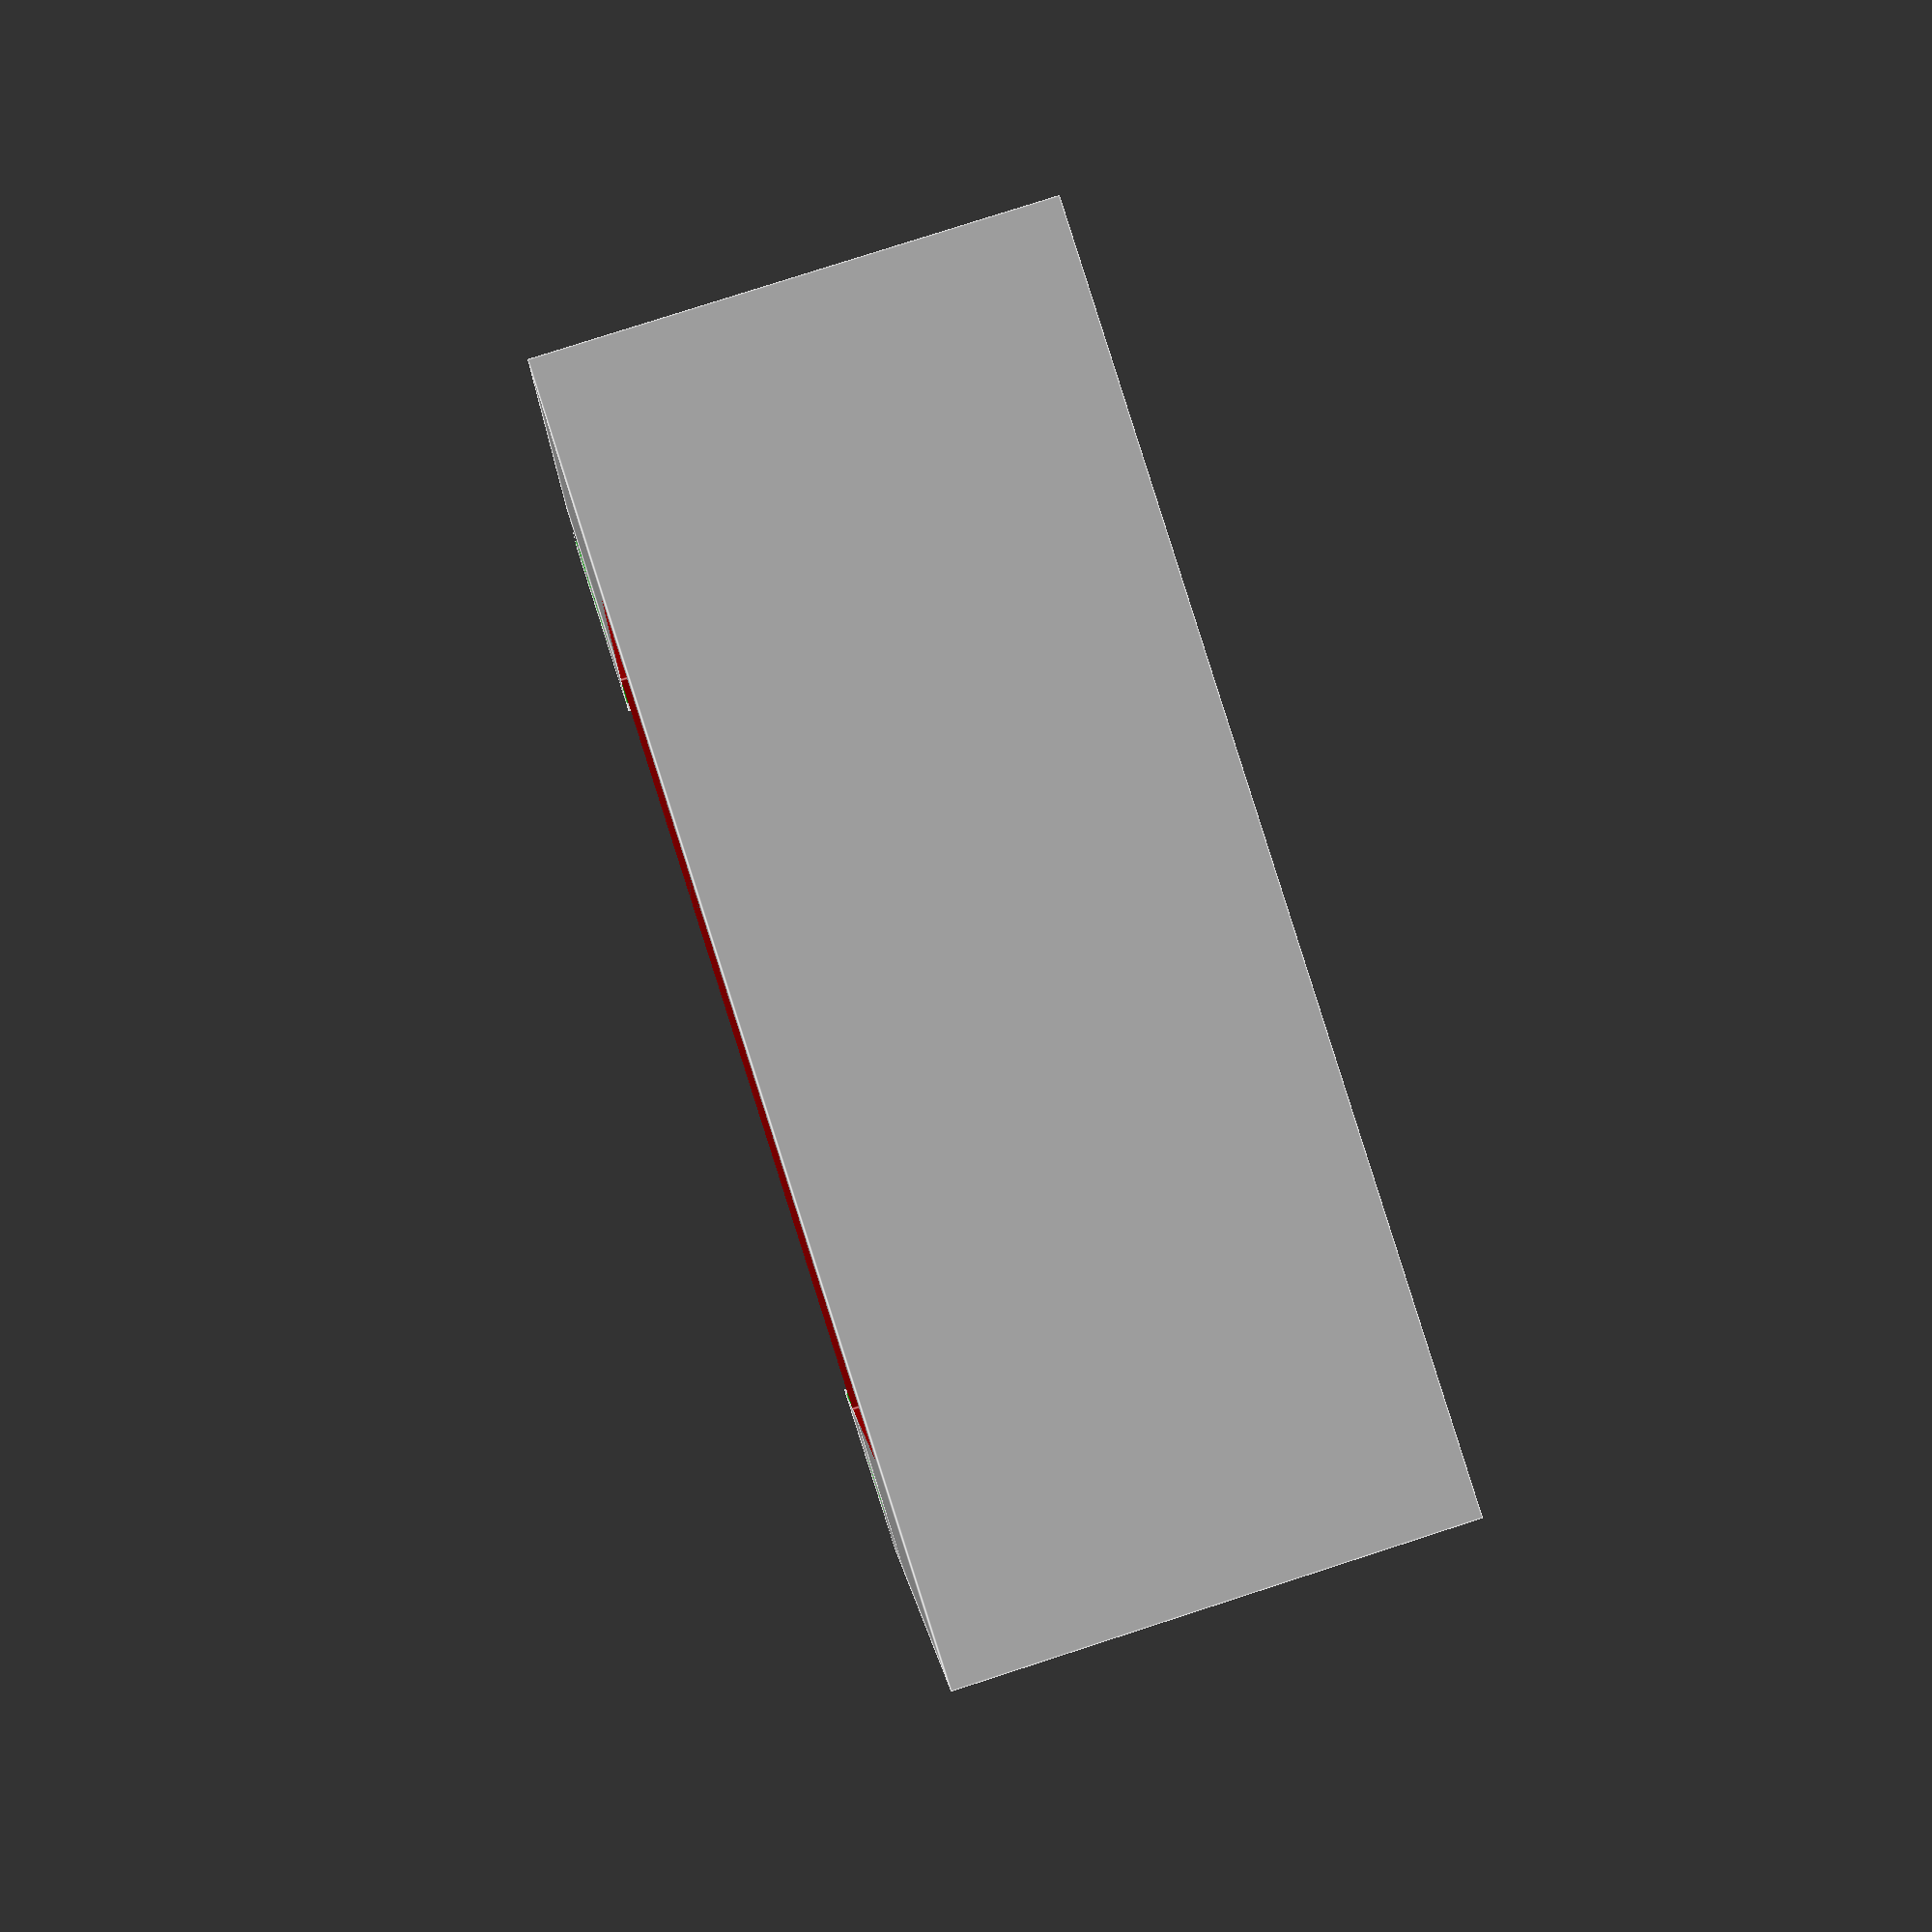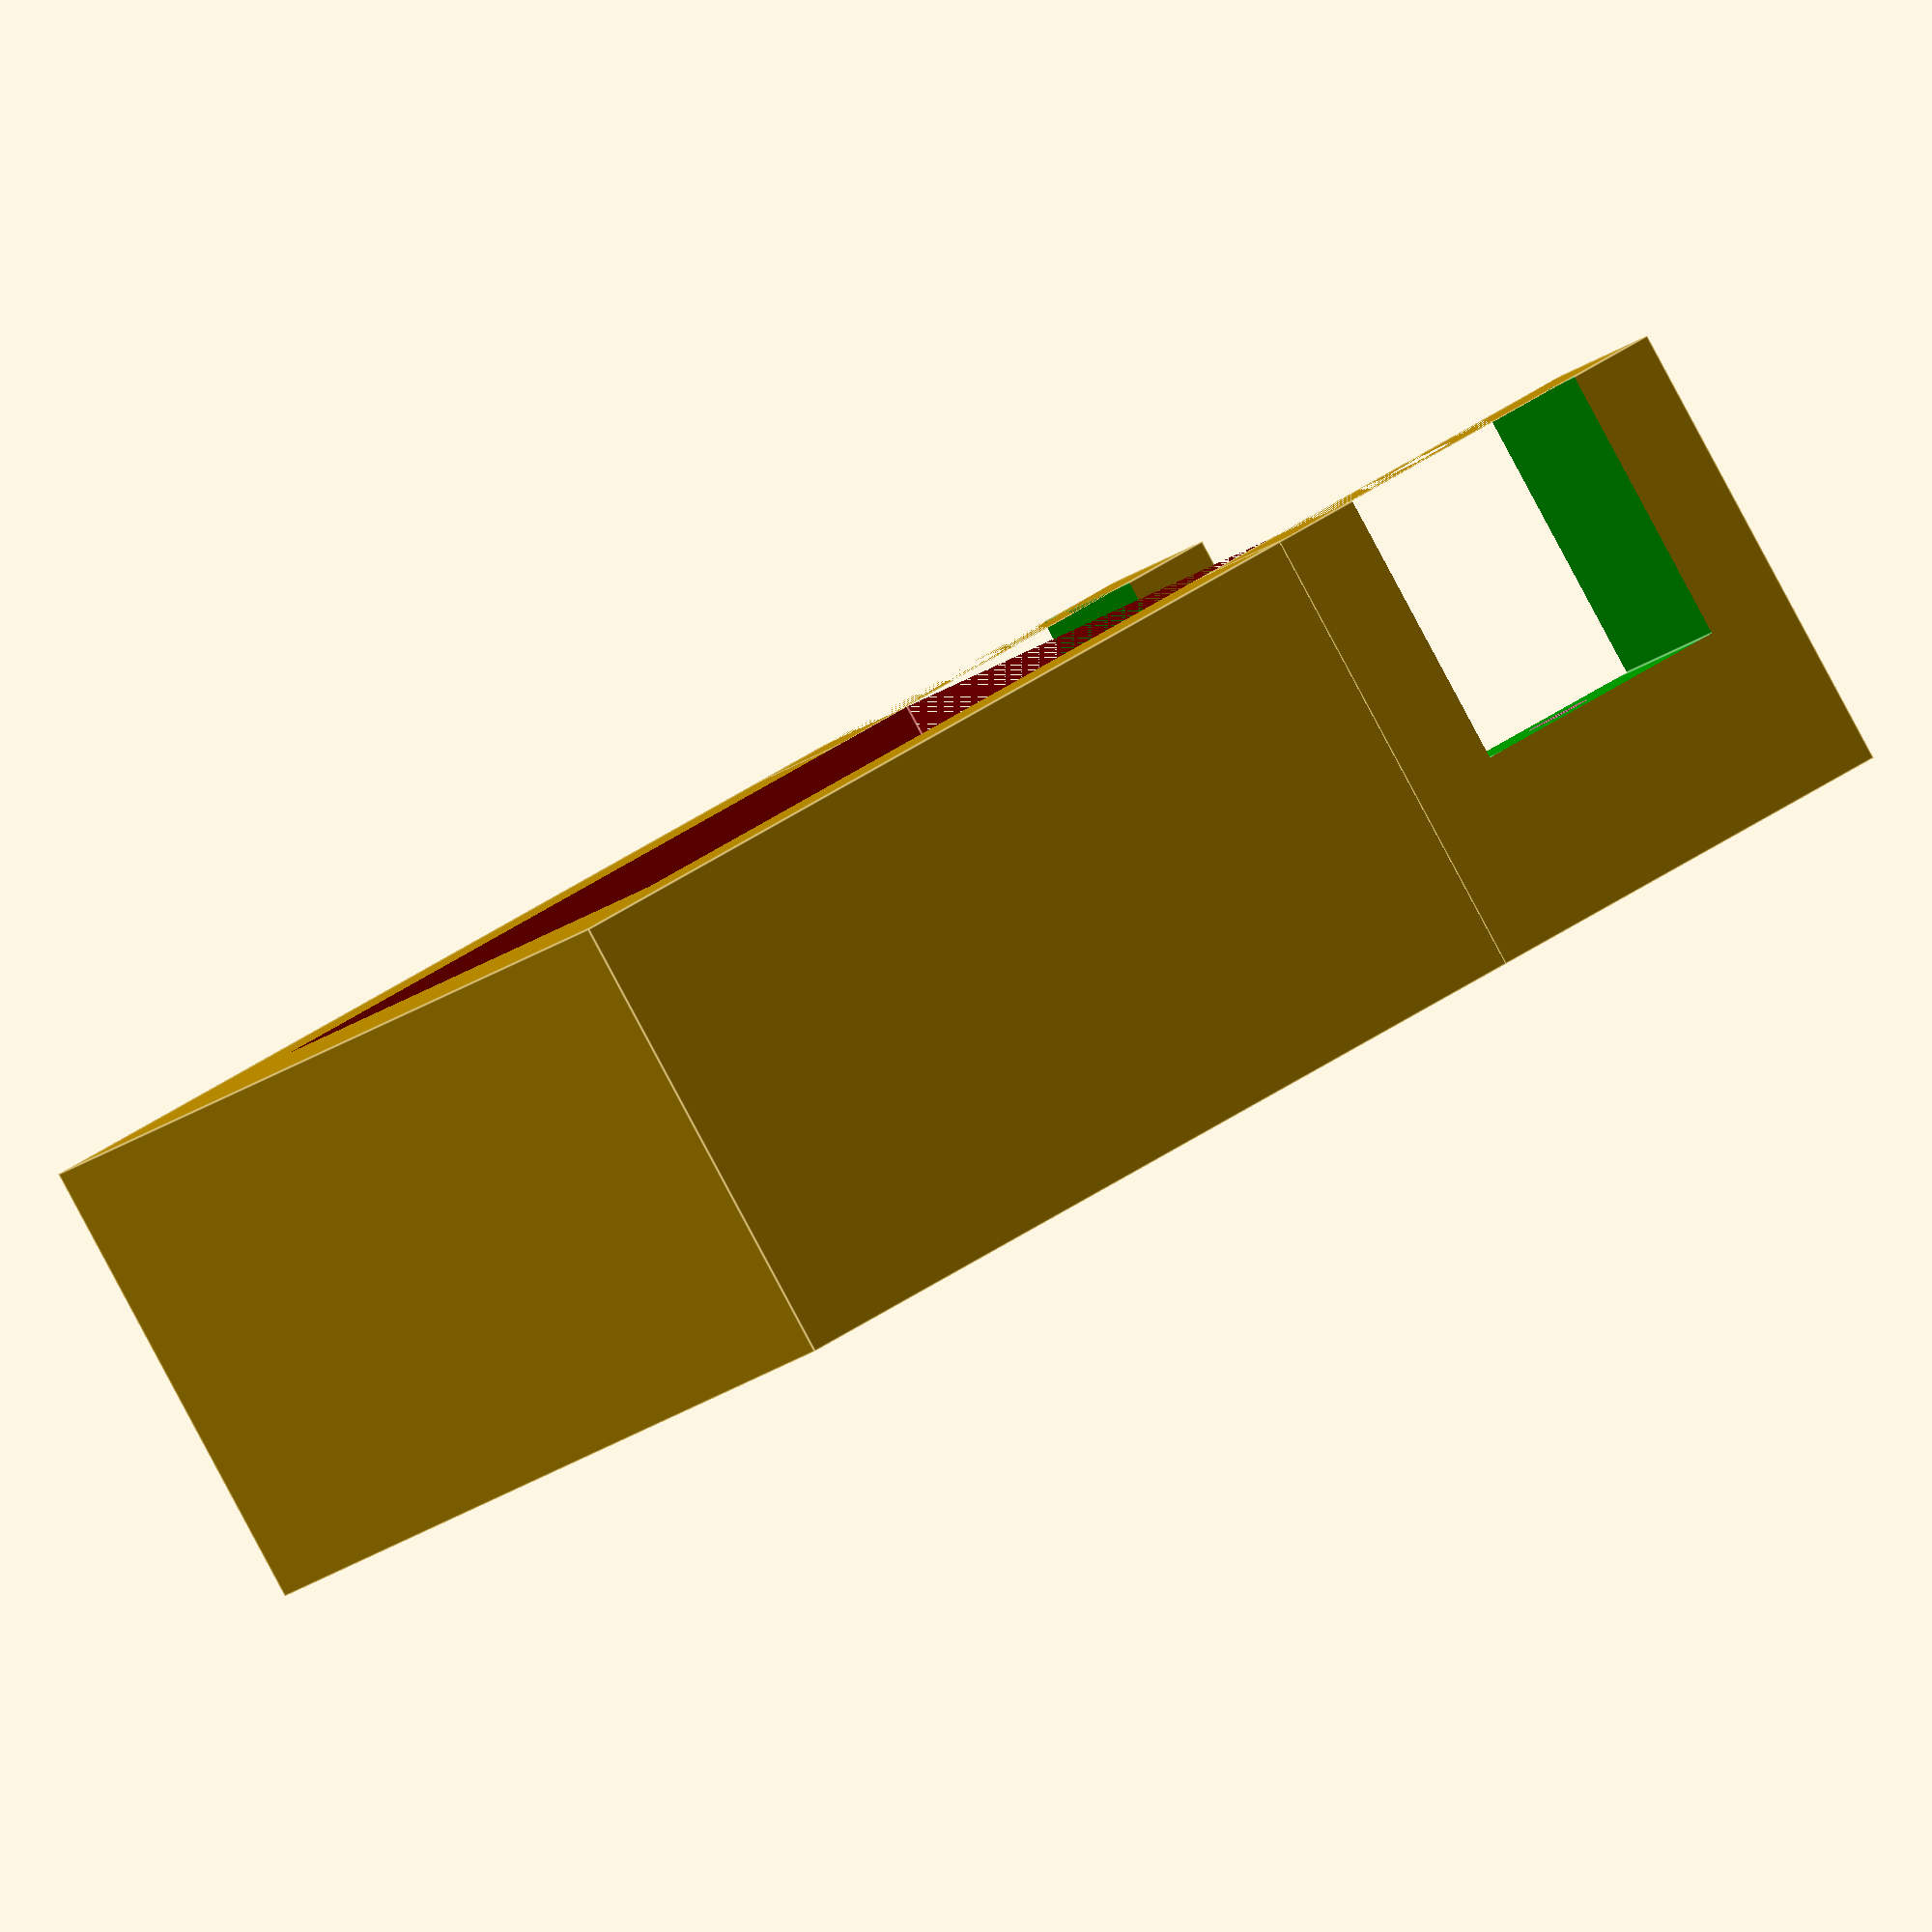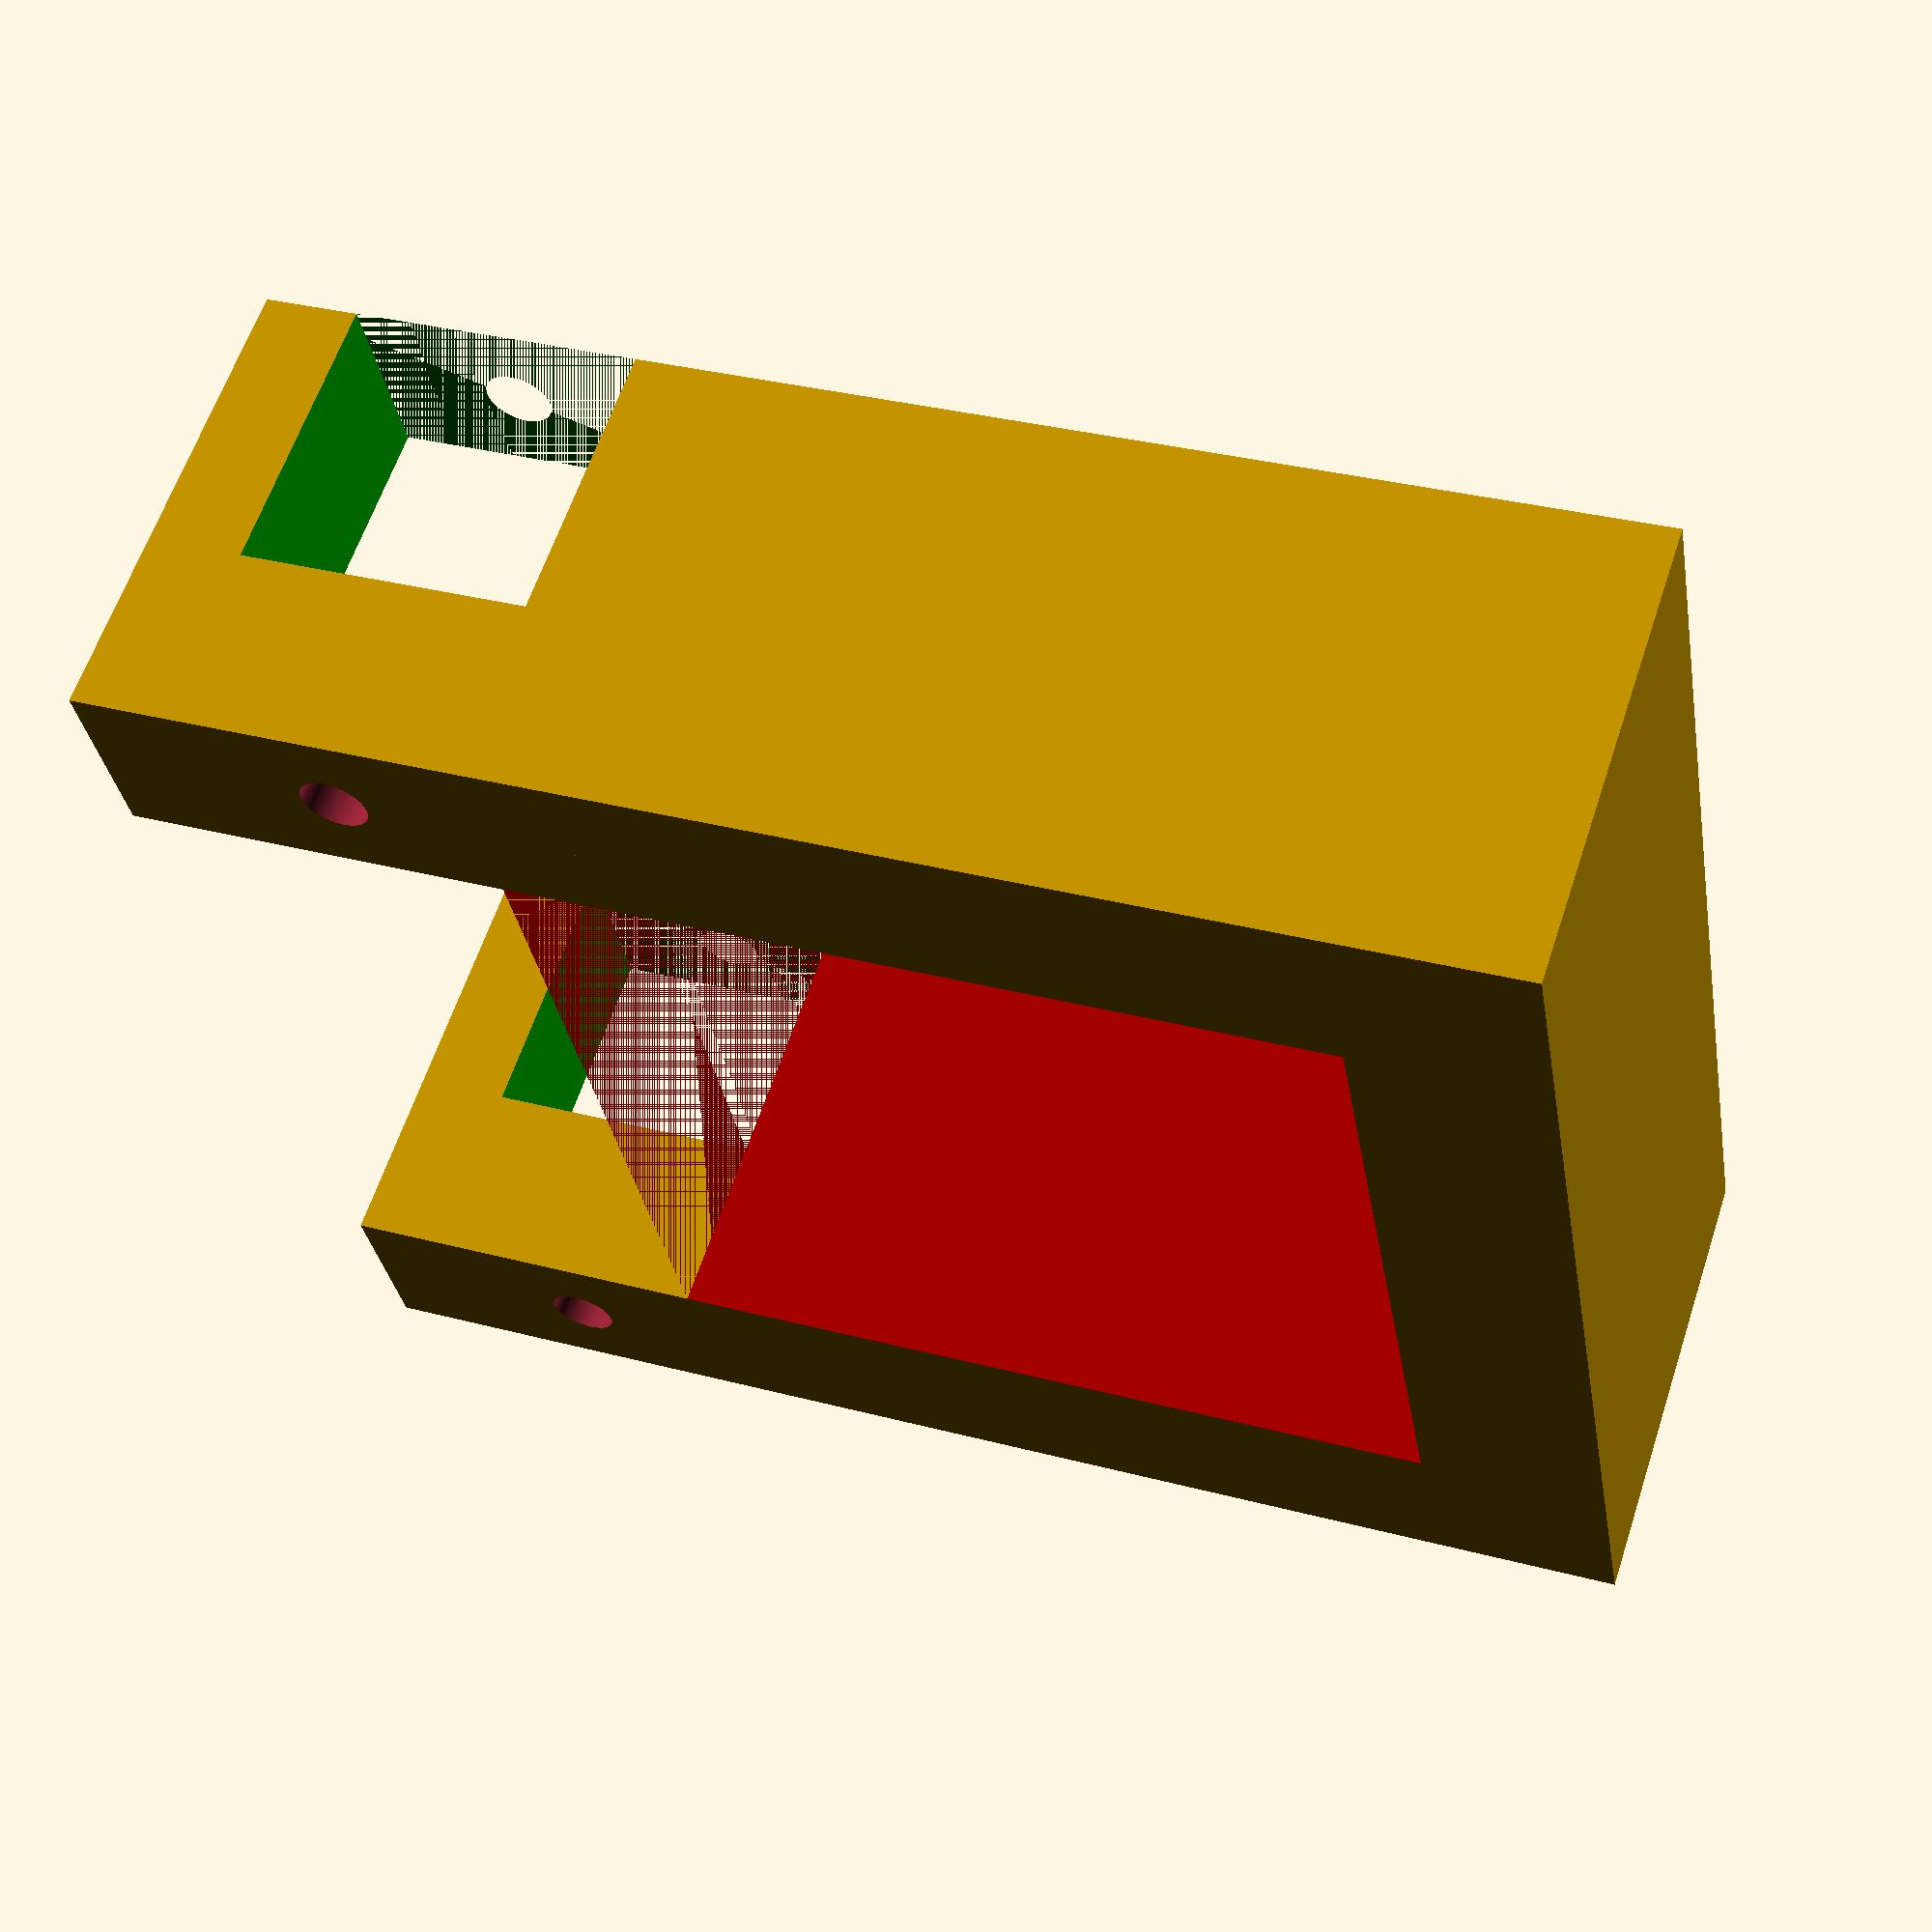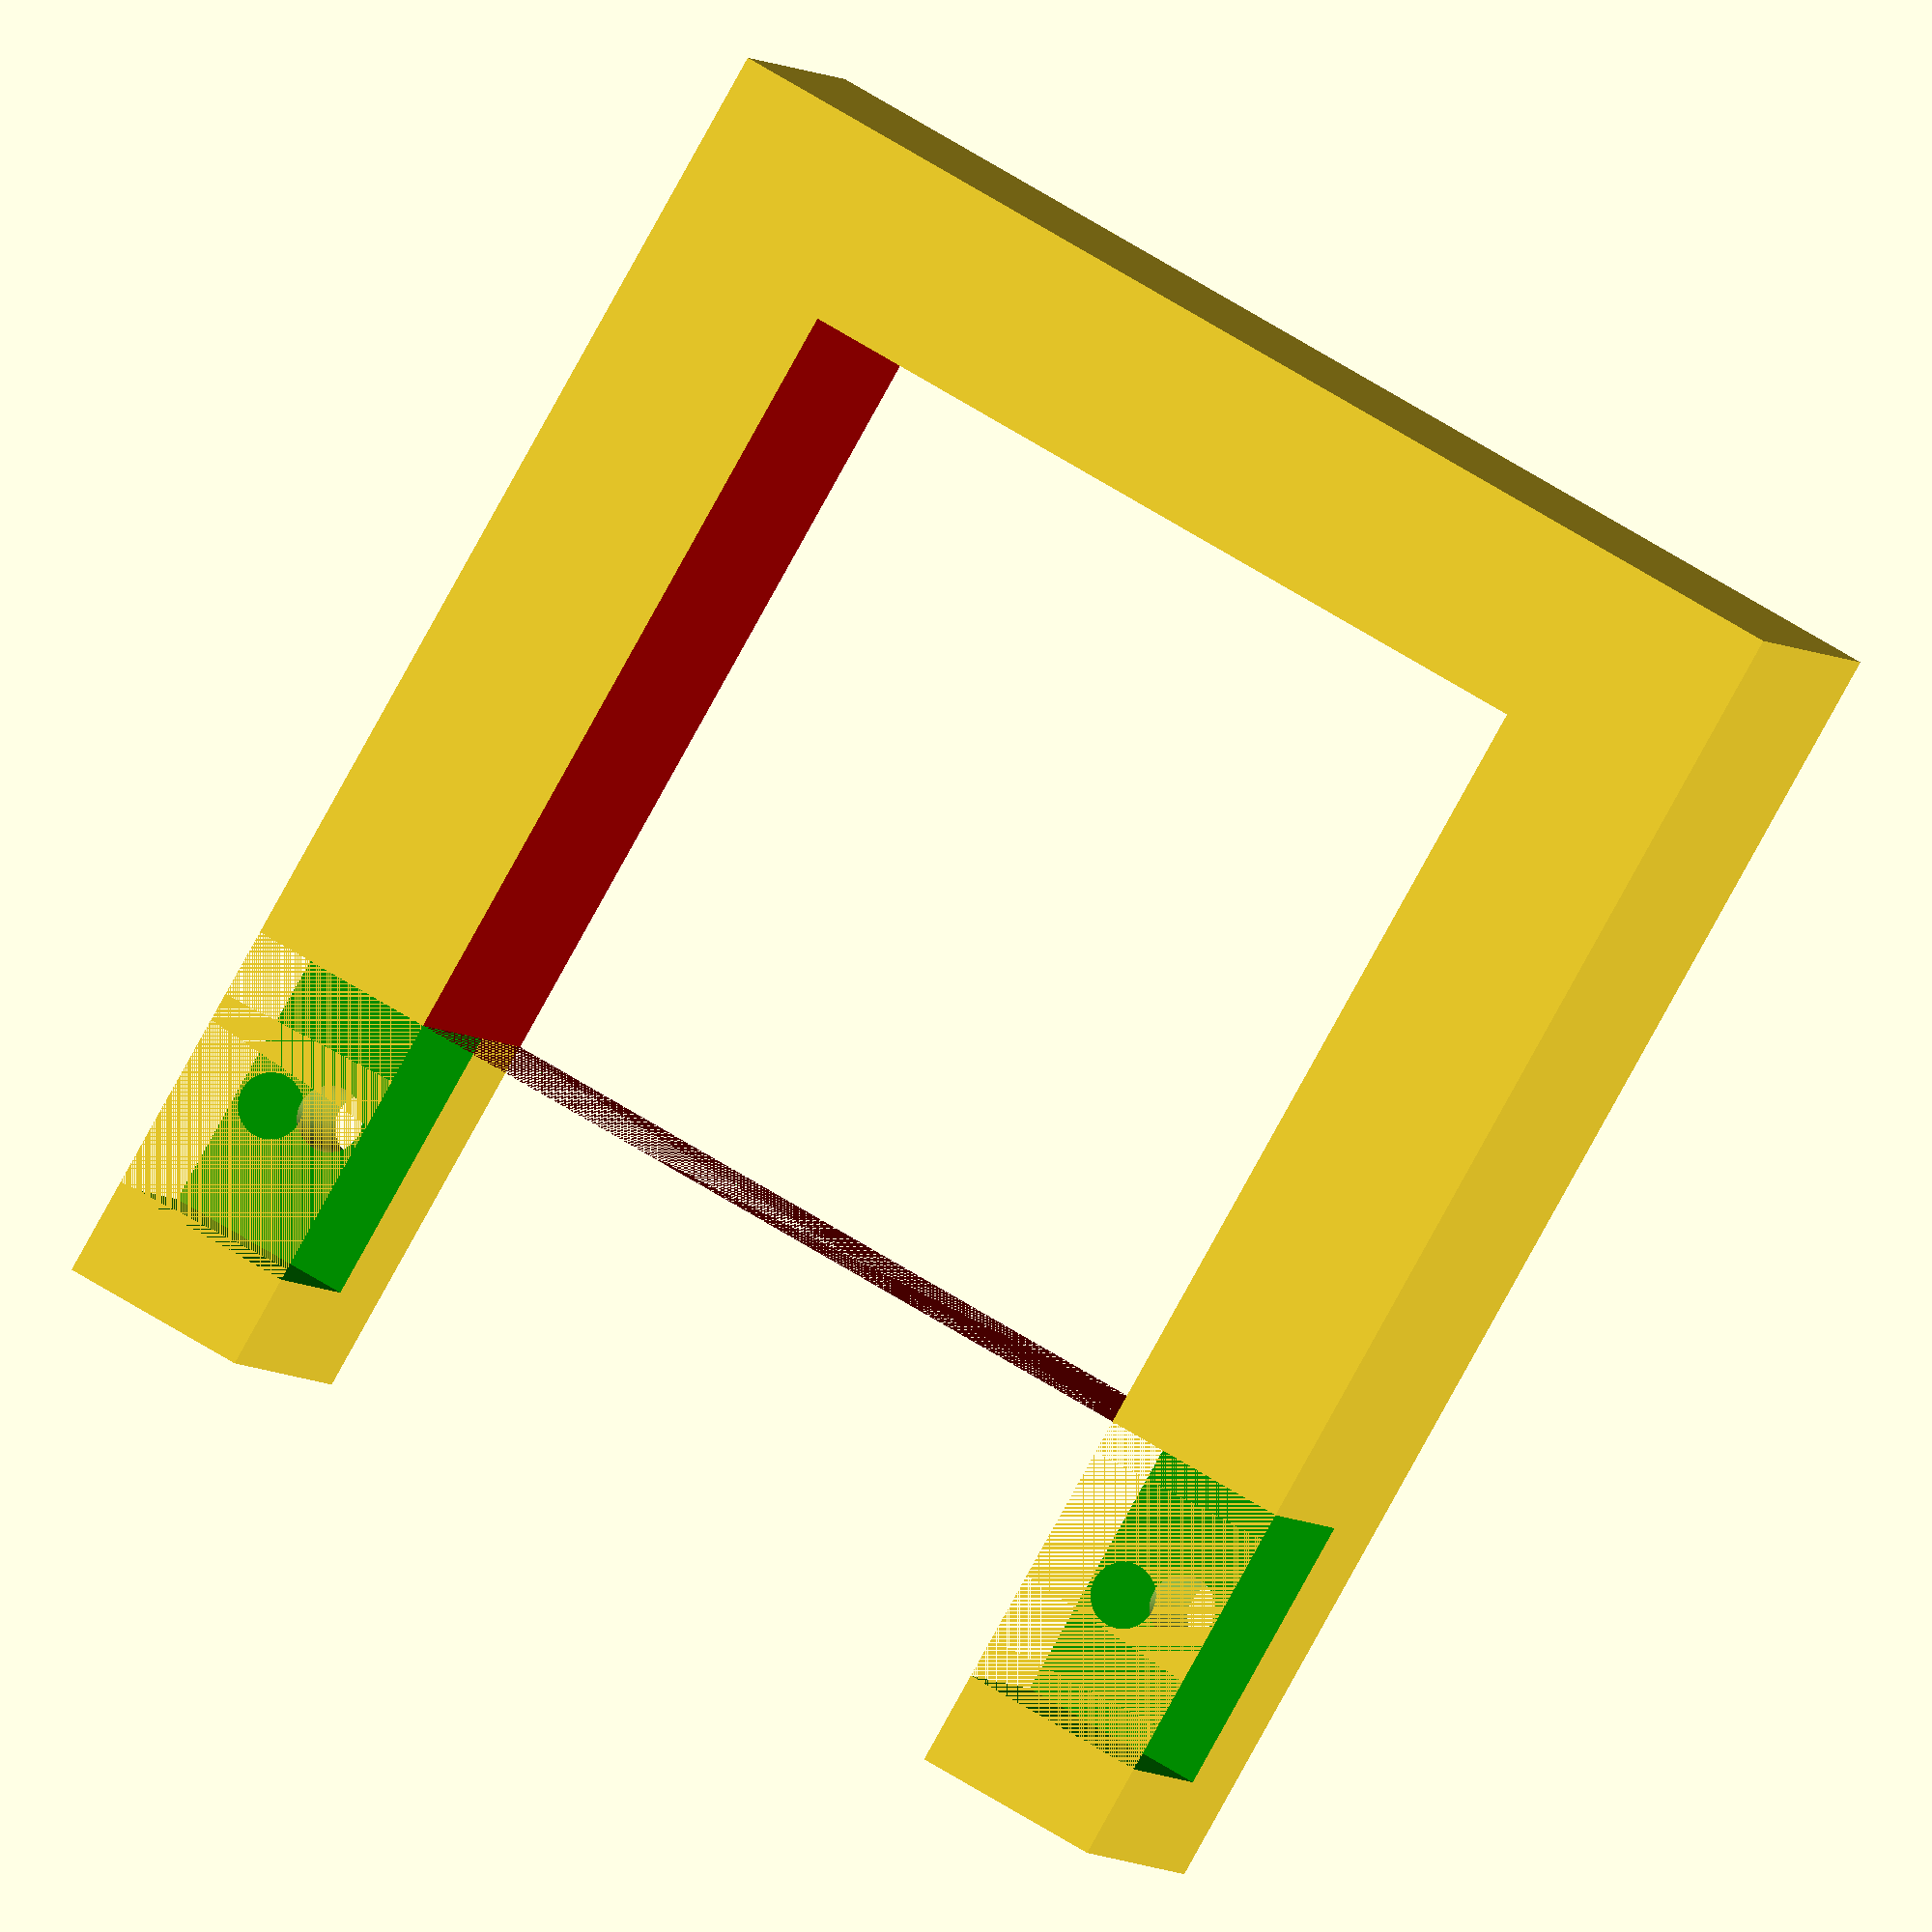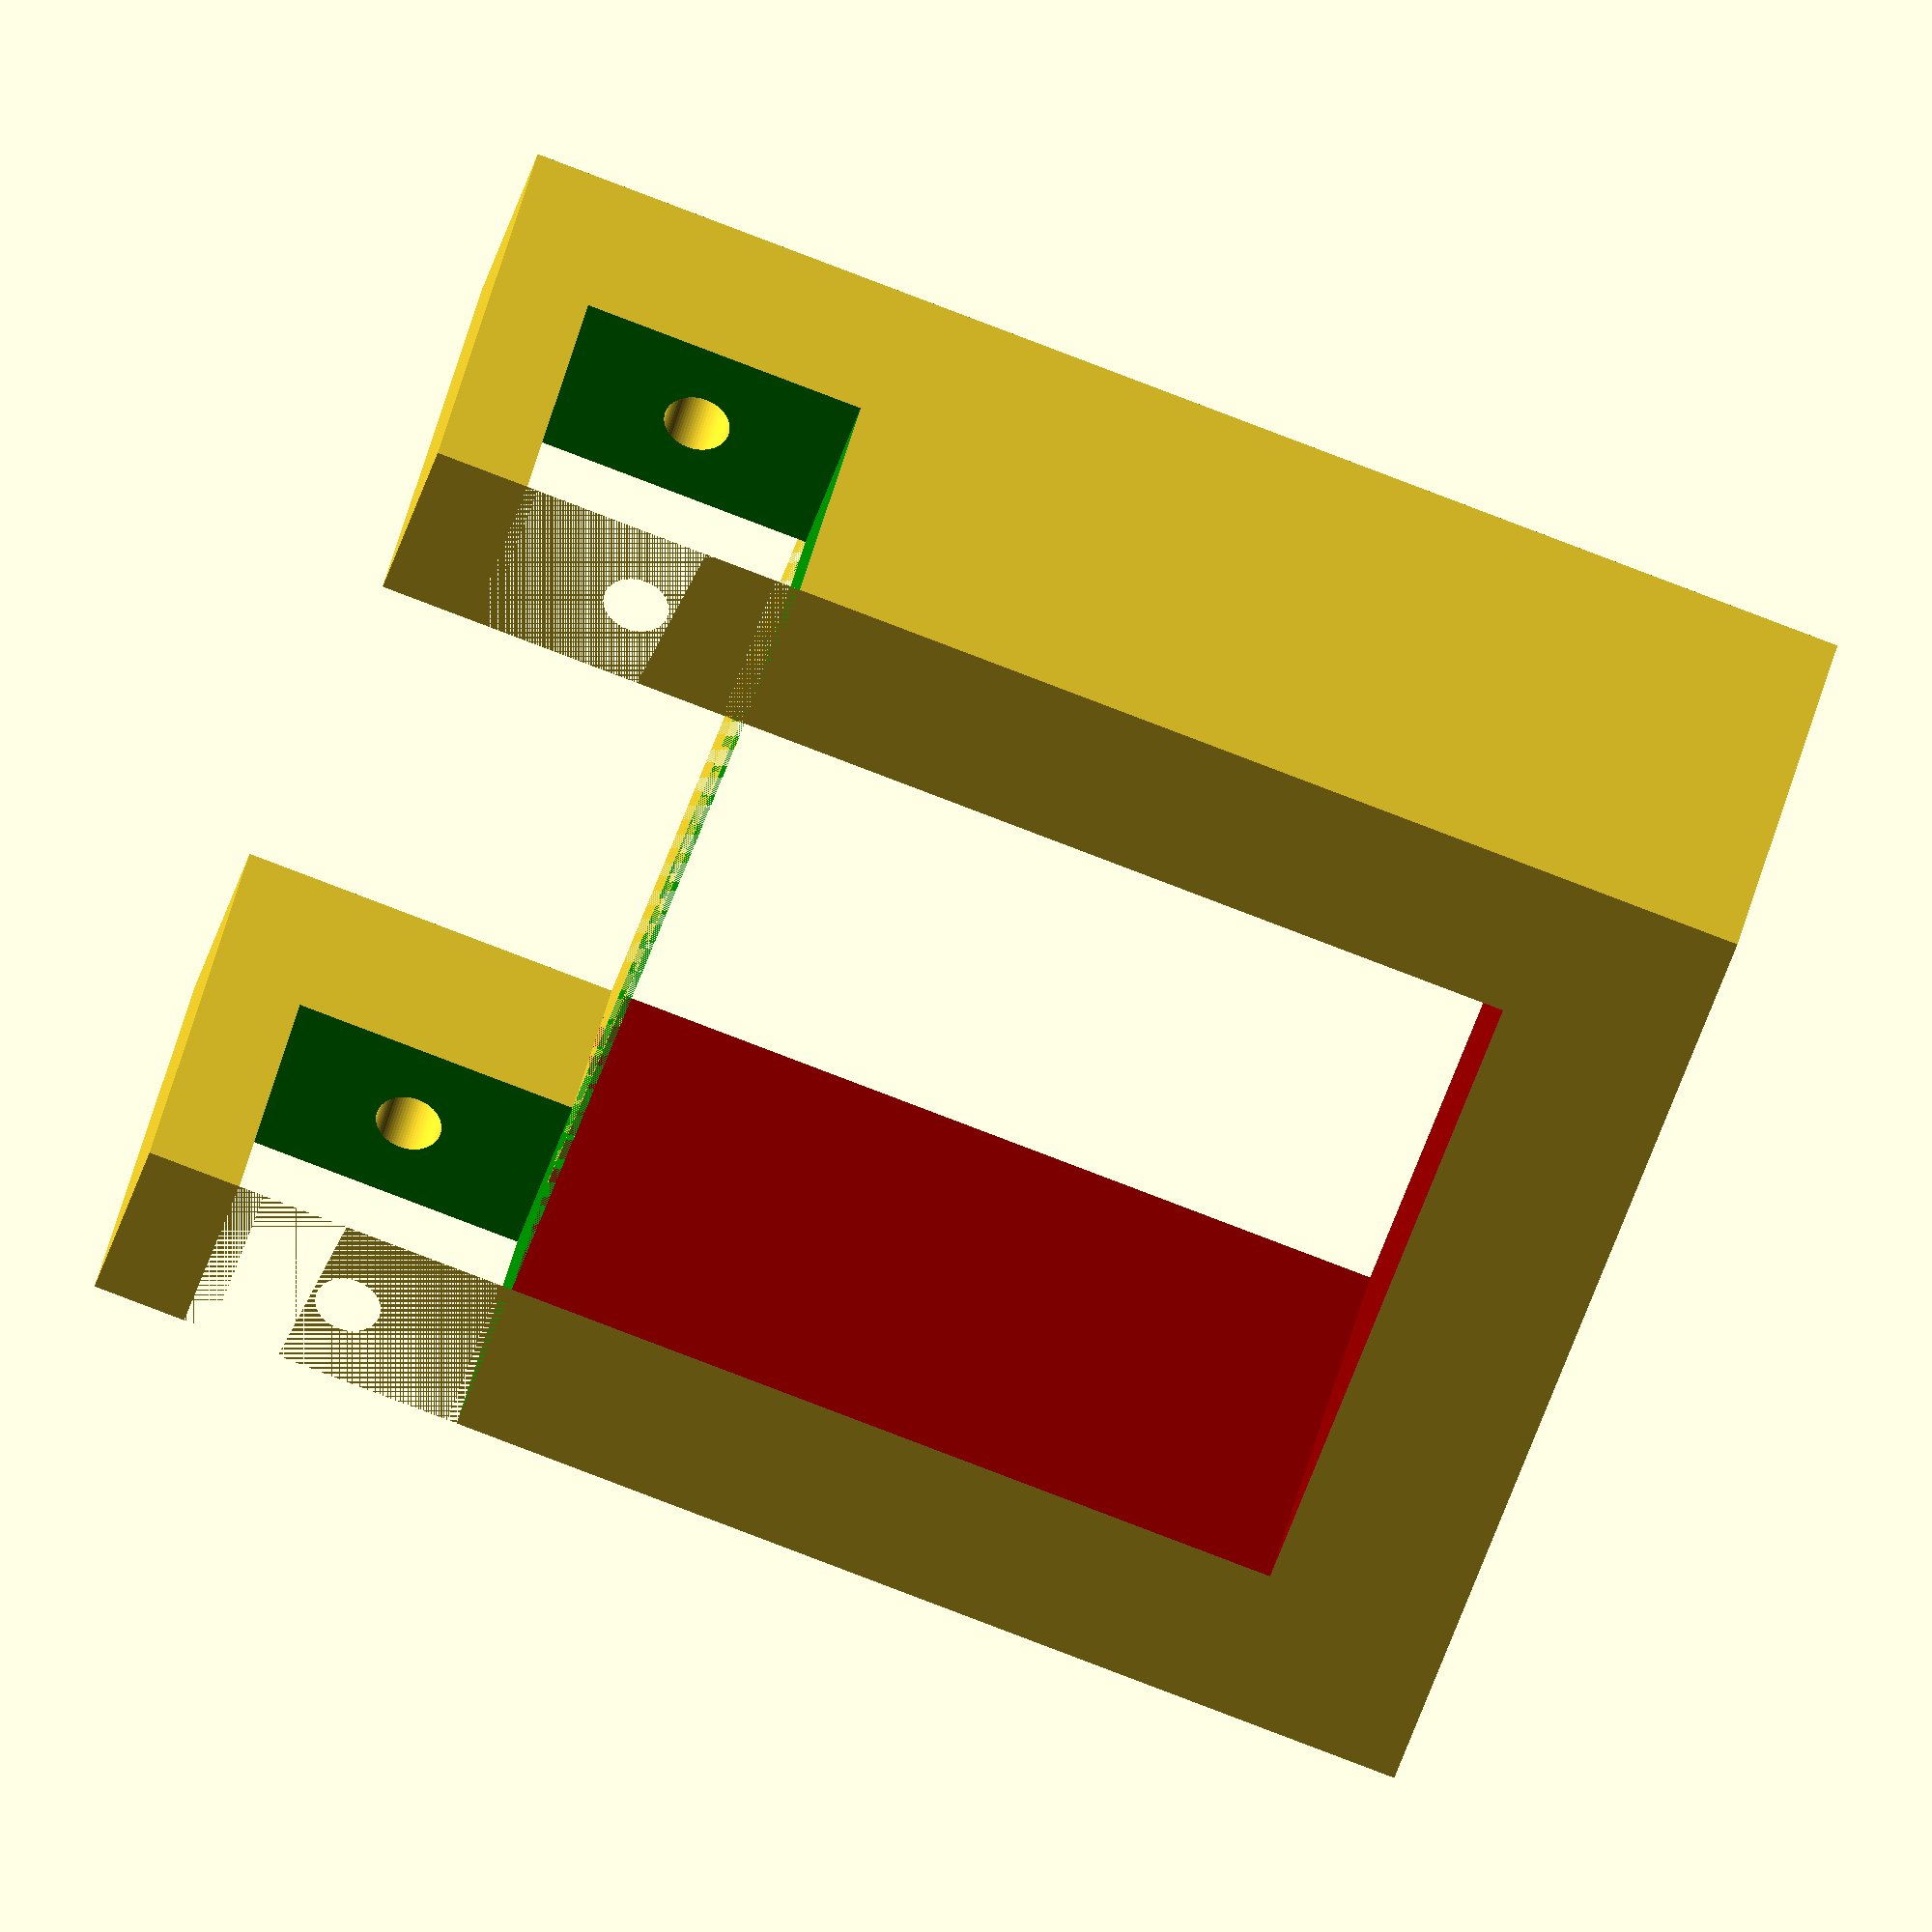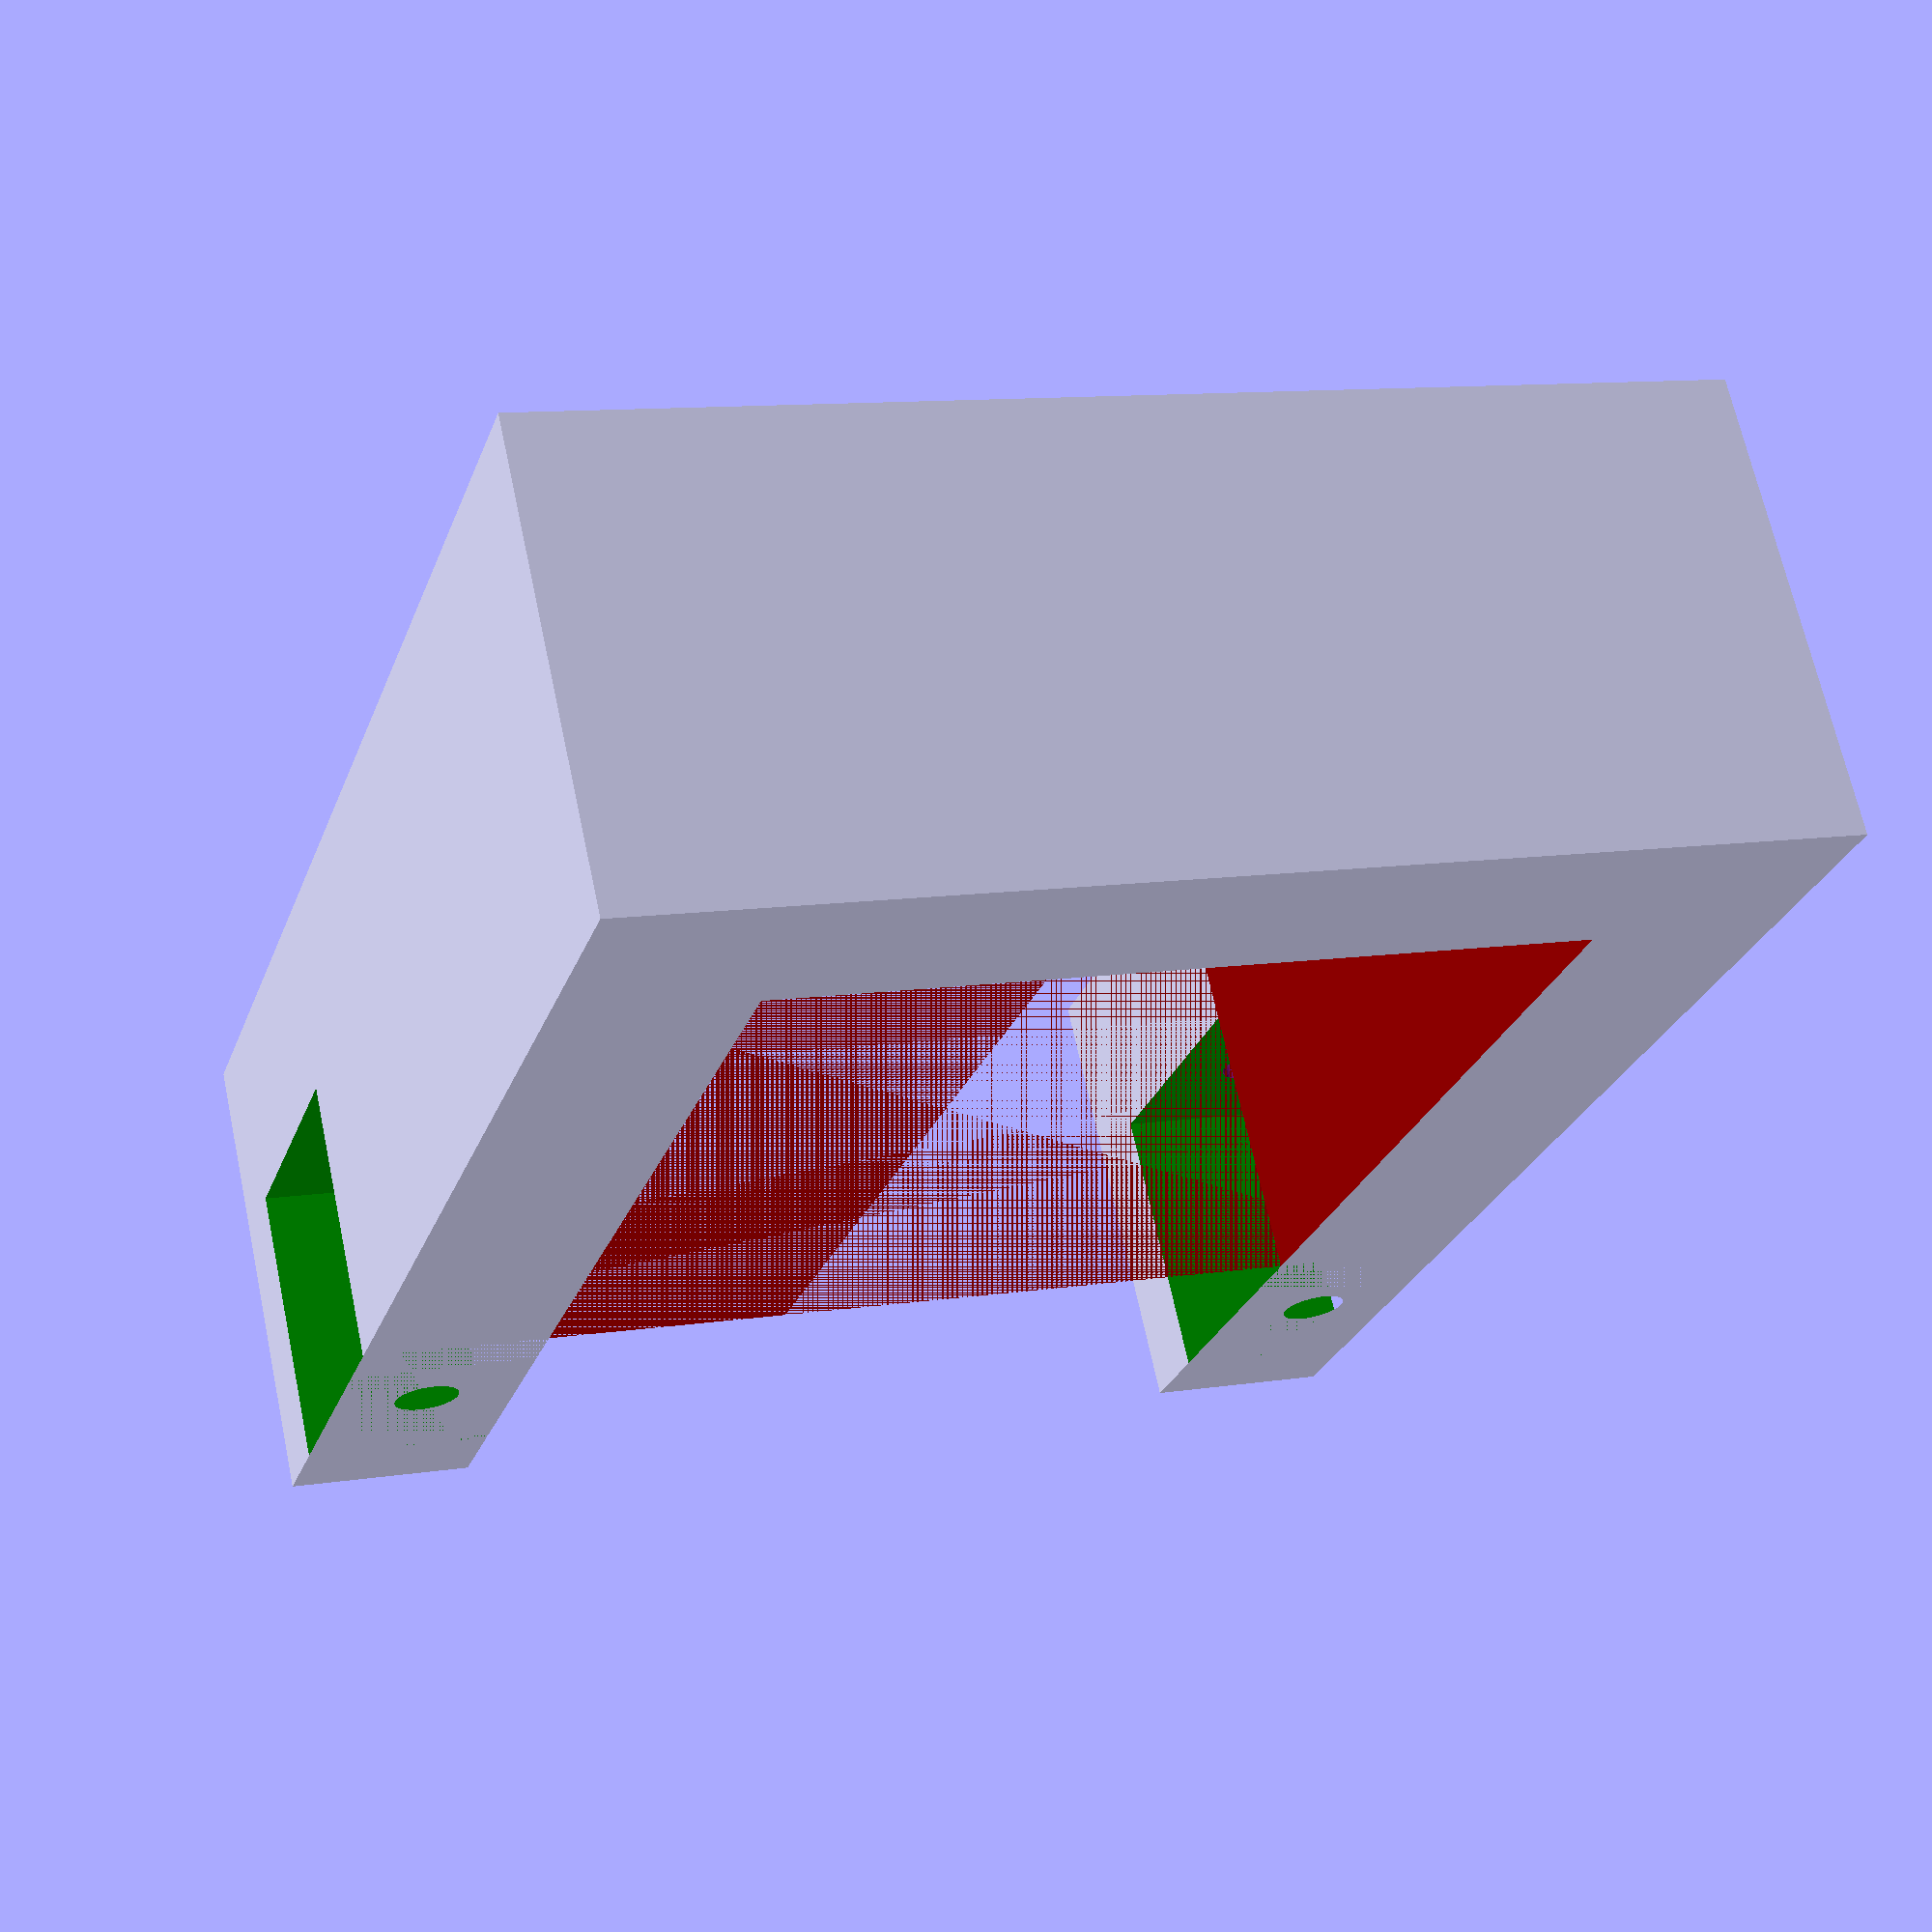
<openscad>
$fa=5; $fs=0.1;

module motor(){
	mwidth=42.3;
	mheight=40;
	difference(){
		union(){
			cube([mwidth, mwidth, mheight], center=true);
			translate([0, 0, mheight/2+1]) cylinder(h=2, r=11, center=true);
			translate([0, 0, mheight/2+12]) cylinder(h=24, r=2.5, center=true);
		}
		union(){
//			translate([-15.5, -15.5, mheight/2 - 2.25]) cylinder(h=4.51, r=1.5, center=true);
//			translate([-15.5, 15.5, mheight/2 - 2.25]) cylinder(h=4.51, r=1.5, center=true);
//			translate([15.5, -15.5, mheight/2 - 2.25]) cylinder(h=4.51, r=1.5, center=true);
//			translate([15.5, 15.5, mheight/2 - 2.25]) cylinder(h=4.51, r=1.5, center=true);
		}
	}//difference
}//module

mw=42.3;
prof=15.2;

difference(){
	
	union(){
		translate([12.5-prof/2, 0, mw/2-5]) cube ([25, mw+20, mw+10], center=true);
		translate([12.5-prof/2, mw/2+5, mw+prof/2]) cube([25, 10, prof+10], center=true);
		translate([12.5-prof/2, -mw/2-5, mw+prof/2]) cube([25, 10, prof+10], center=true);
 	}
	
	union(){
		translate([0, 0, mw/2]) rotate([0,90,0]) color([0.6, 0, 0]) motor();
		translate([0, 0, mw+prof/2]) color([0,0.6,0]) cube([prof, 200, prof], center=true);

		translate([0, mw/2+5, mw+prof/2]) rotate([0, 90, 0]) cylinder(h=50, r=1.75, center=true);
		translate([0, -mw/2-5, mw+prof/2]) rotate([0, 90, 0]) cylinder(h=50, r=1.75, center=true);

	}
}
</openscad>
<views>
elev=181.9 azim=17.7 roll=2.8 proj=p view=edges
elev=138.8 azim=316.8 roll=310.4 proj=o view=edges
elev=328.1 azim=27.5 roll=110.6 proj=p view=solid
elev=266.0 azim=76.6 roll=29.1 proj=o view=solid
elev=264.6 azim=126.0 roll=110.8 proj=o view=wireframe
elev=206.4 azim=102.7 roll=17.4 proj=p view=wireframe
</views>
